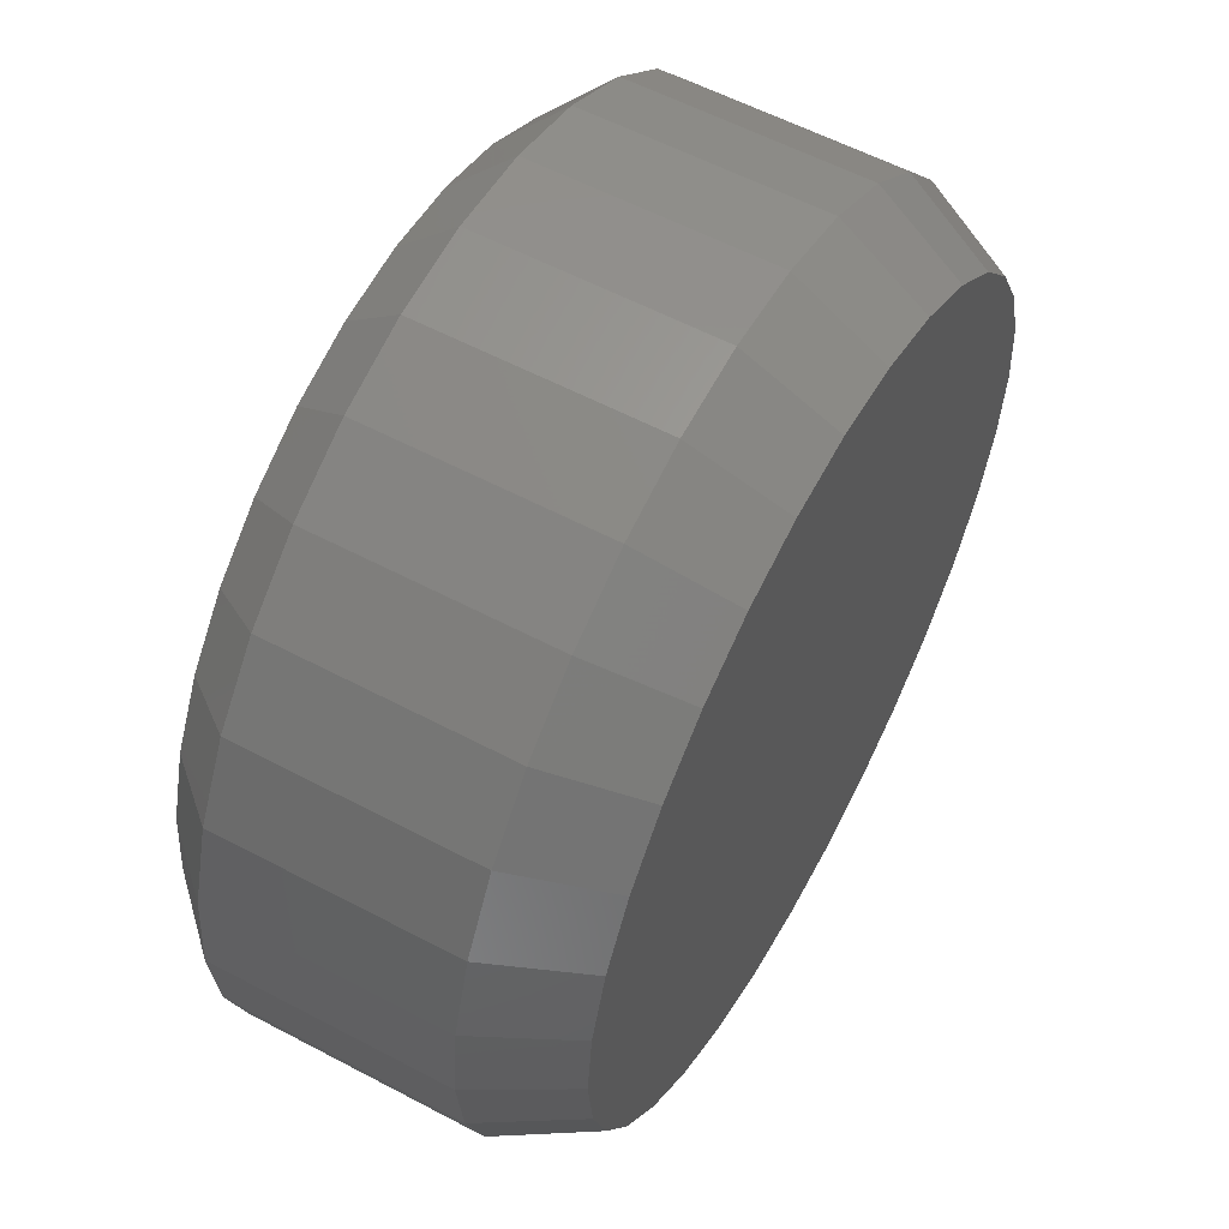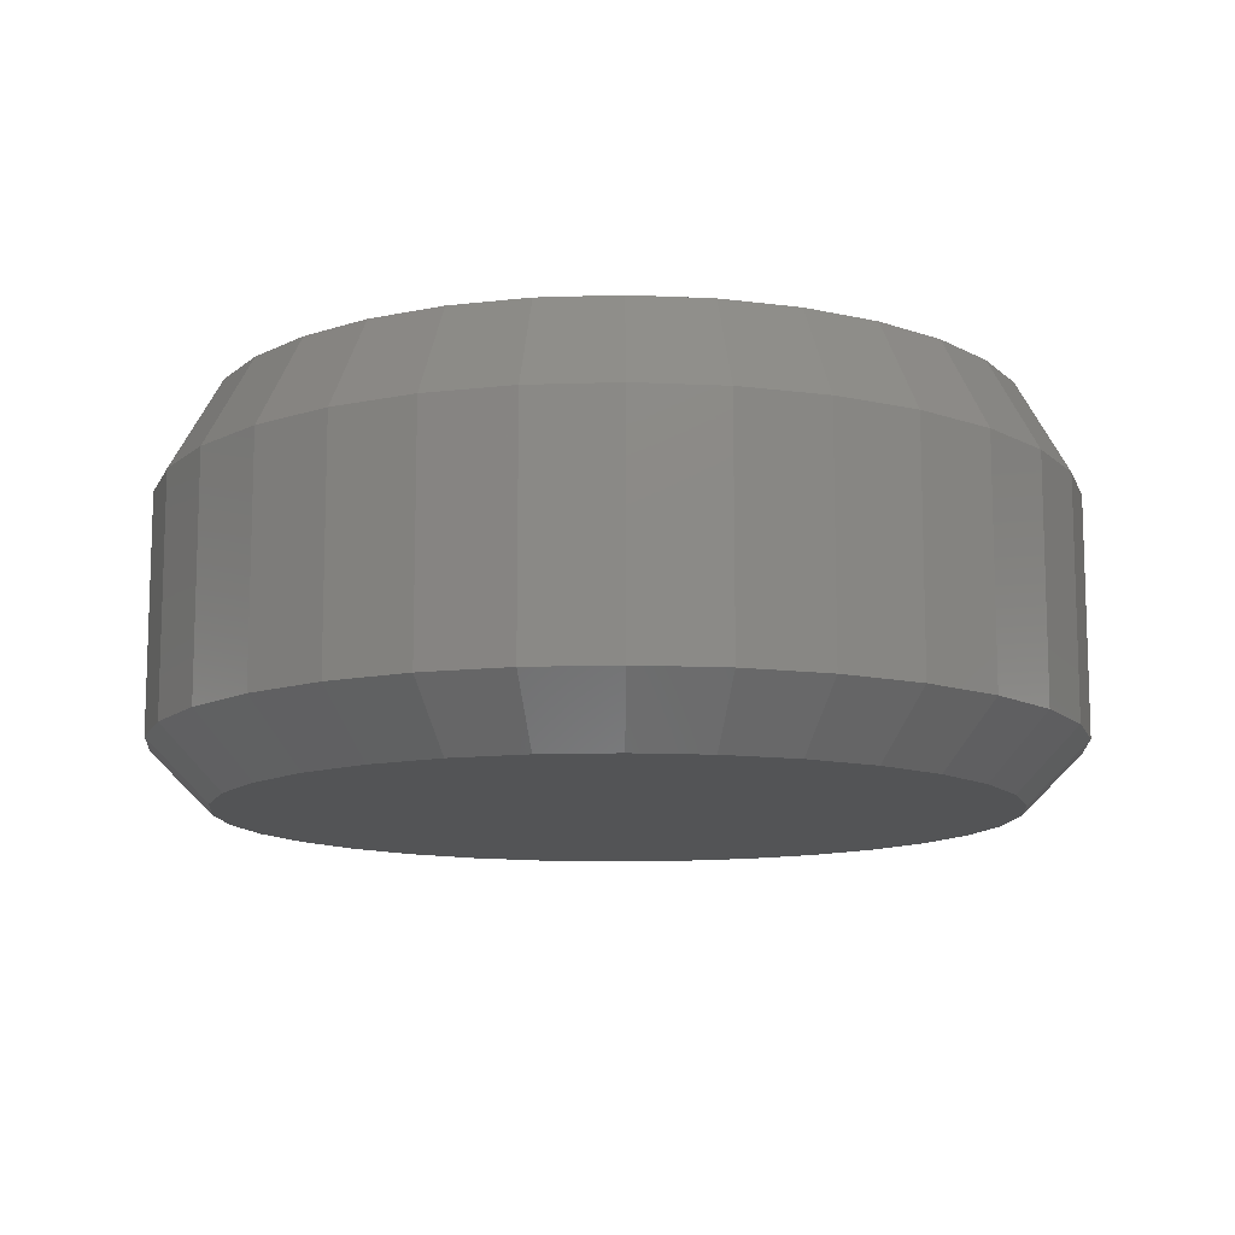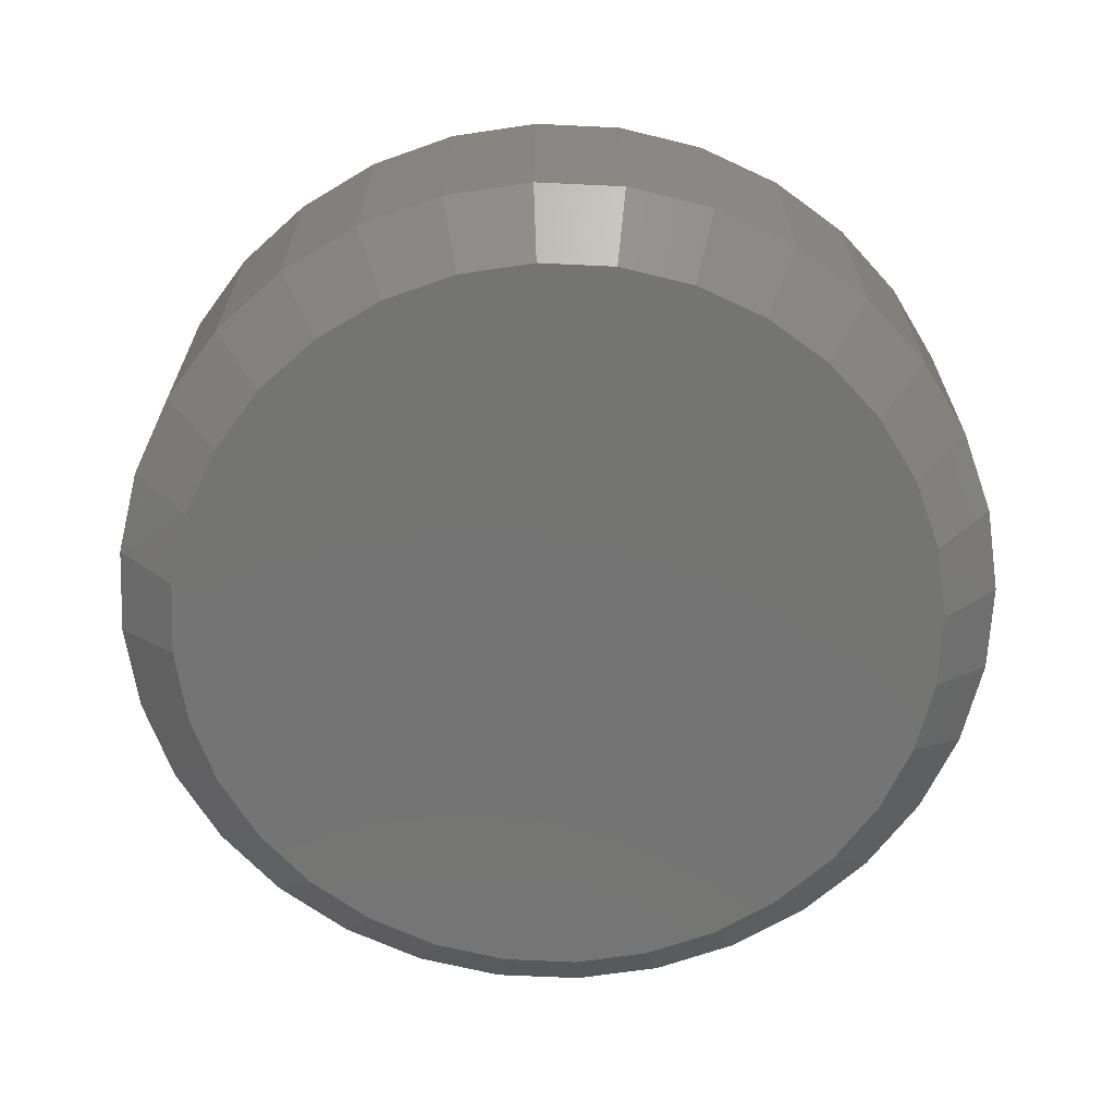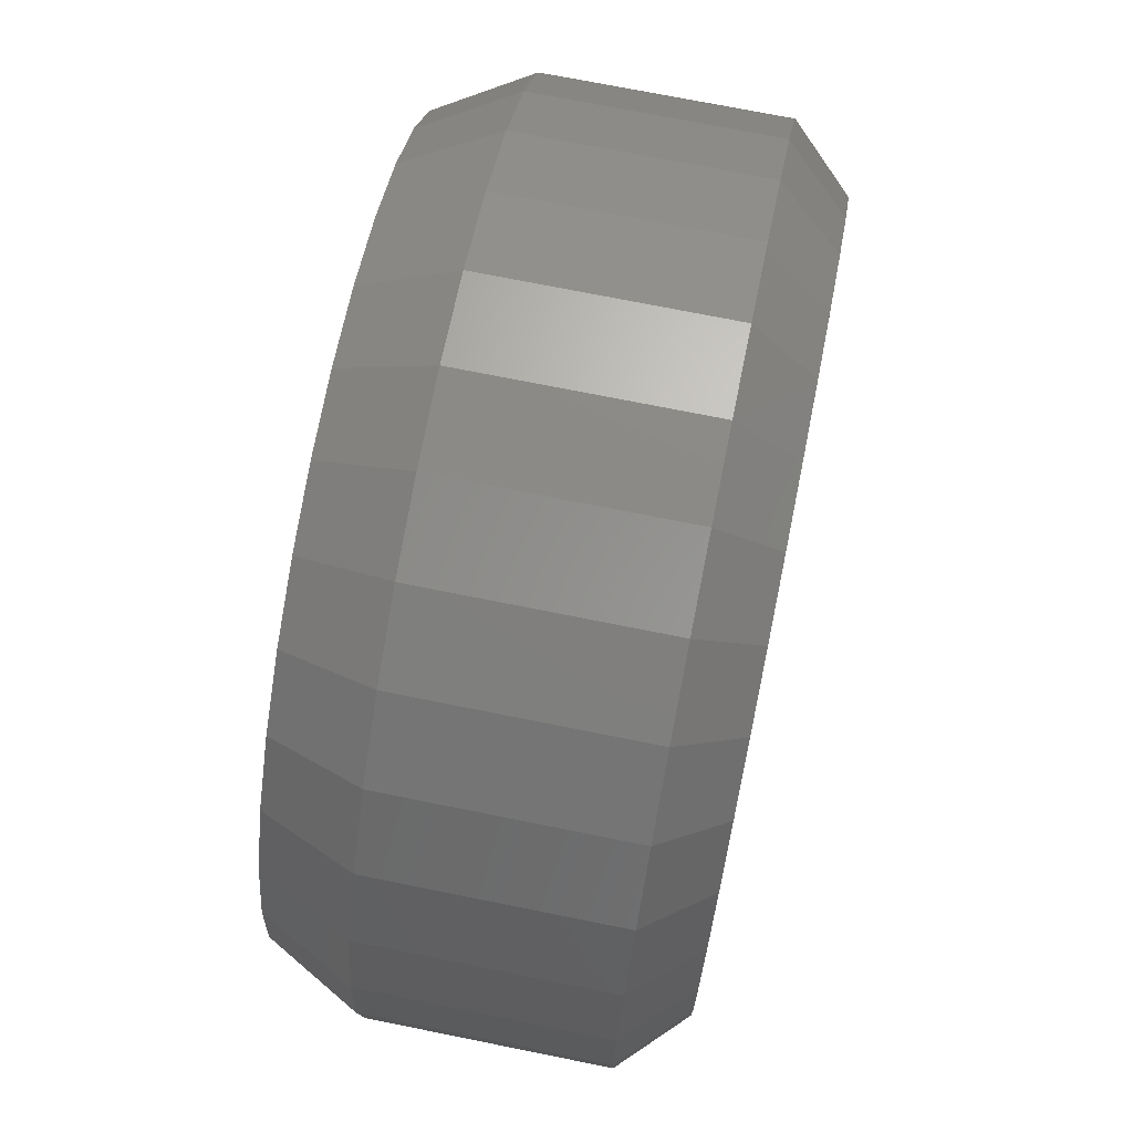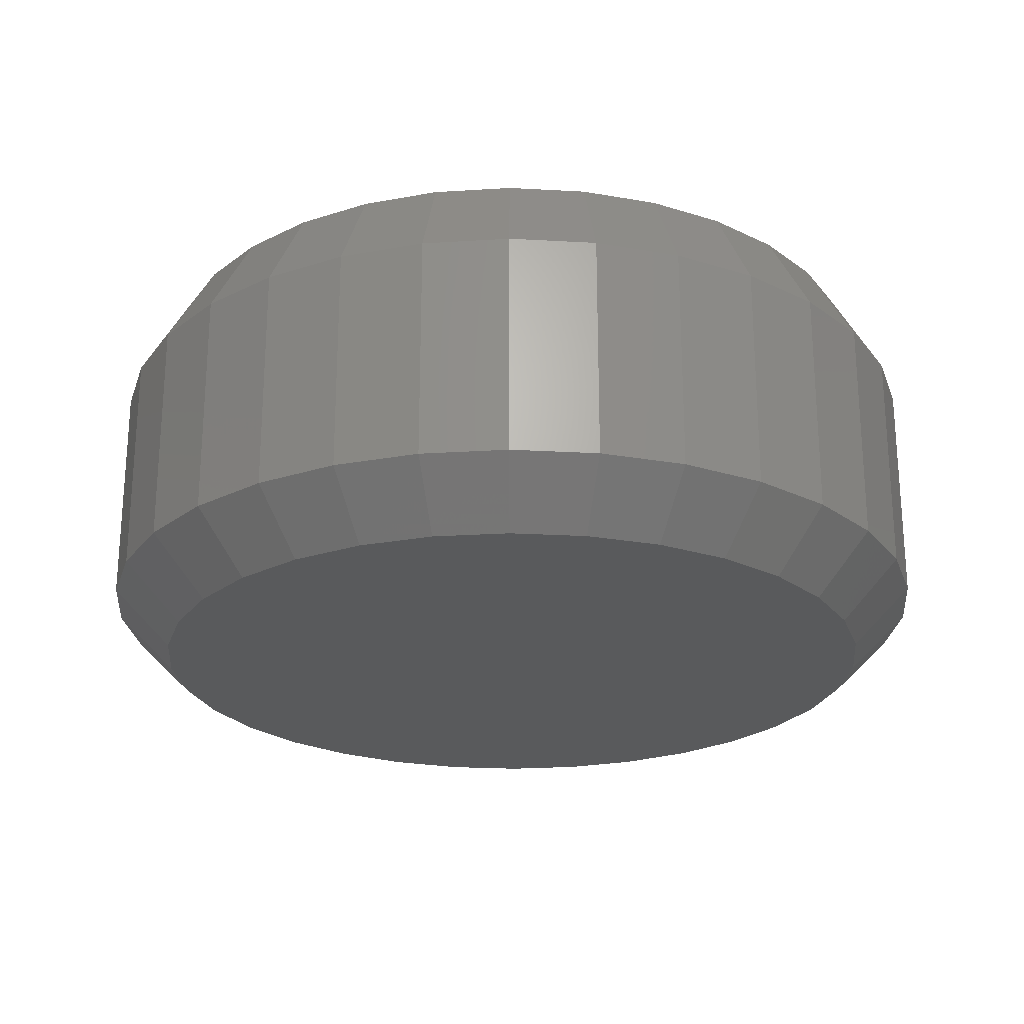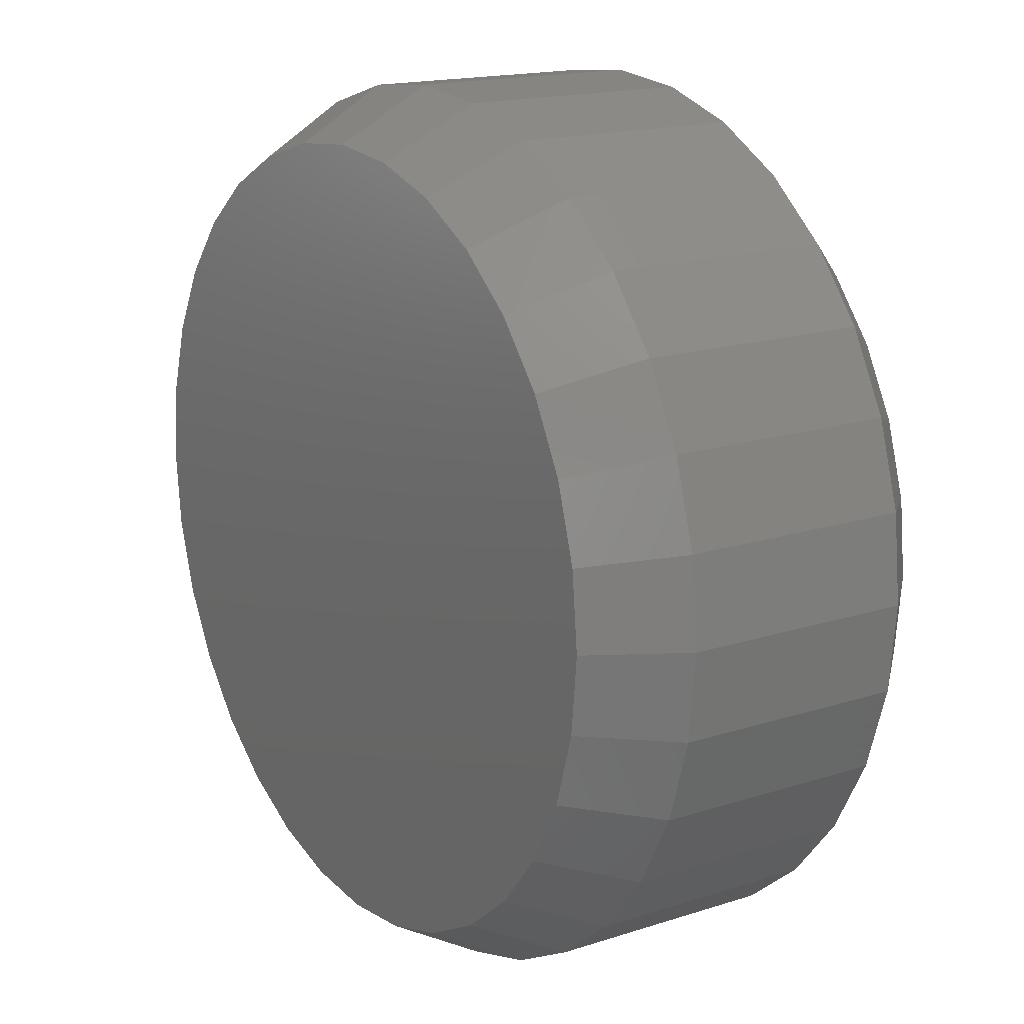
<metadata>
{"format":"stl","ext":"stl","renderer":"f3d","projection":"perspective","resolution":1024,"background":"white","views":[{"elev":58.0,"azim":-61.3,"up":"+Y"},{"elev":-11.8,"azim":89.1,"up":"+Z"},{"elev":-66.2,"azim":-64.6,"up":"+Z"},{"elev":71.9,"azim":101.4,"up":"+Y"},{"elev":-23.8,"azim":56.6,"up":"+Z"},{"elev":16.6,"azim":56.7,"up":"+Y"}]}
</metadata>
<code>
# stl→obj: 128 verts, 252 faces
v -0.05469 0.0625 0.04688
v -0.05469 0.0625 0.2266
v -0.0613 -0.00461 0.04688
v -0.0613 -0.00461 0.2266
v -0.08087 -0.06914 0.04688
v -0.08087 -0.06914 0.2266
v -0.1127 -0.1286 0.04688
v -0.1127 -0.1286 0.2266
v -0.1554 -0.1807 0.04688
v -0.1554 -0.1807 0.2266
v -0.2076 -0.2235 0.04688
v -0.2076 -0.2235 0.2266
v -0.267 -0.2553 0.04688
v -0.267 -0.2553 0.2266
v -0.3316 -0.2749 0.04688
v -0.3316 -0.2749 0.2266
v -0.3987 -0.2815 0.04688
v -0.3987 -0.2815 0.2266
v -0.4658 -0.2749 0.04688
v -0.4658 -0.2749 0.2266
v -0.5303 -0.2553 0.04688
v -0.5303 -0.2553 0.2266
v -0.5898 -0.2235 0.04688
v -0.5898 -0.2235 0.2266
v -0.6419 -0.1807 0.04688
v -0.6419 -0.1807 0.2266
v -0.6847 -0.1286 0.04688
v -0.6847 -0.1286 0.2266
v -0.7165 -0.06914 0.04688
v -0.7165 -0.06914 0.2266
v -0.7361 -0.00461 0.04688
v -0.7361 -0.00461 0.2266
v -0.7427 0.0625 0.04688
v -0.7427 0.0625 0.2266
v -0.7361 0.1296 0.04688
v -0.7361 0.1296 0.2266
v -0.7165 0.1941 0.04688
v -0.7165 0.1941 0.2266
v -0.6847 0.2536 0.04688
v -0.6847 0.2536 0.2266
v -0.6419 0.3057 0.04688
v -0.6419 0.3057 0.2266
v -0.5898 0.3485 0.04688
v -0.5898 0.3485 0.2266
v -0.5303 0.3803 0.04688
v -0.5303 0.3803 0.2266
v -0.4658 0.3999 0.04688
v -0.4658 0.3999 0.2266
v -0.3987 0.4065 0.04688
v -0.3987 0.4065 0.2266
v -0.3316 0.3999 0.04688
v -0.3316 0.3999 0.2266
v -0.267 0.3803 0.04688
v -0.267 0.3803 0.2266
v -0.2076 0.3485 0.04688
v -0.2076 0.3485 0.2266
v -0.1554 0.3057 0.04688
v -0.1554 0.3057 0.2266
v -0.1127 0.2536 0.04688
v -0.1127 0.2536 0.2266
v -0.08087 0.1941 0.04688
v -0.08087 0.1941 0.2266
v -0.0613 0.1296 0.04688
v -0.0613 0.1296 0.2266
v -0.4582 0.3616 0.2969
v -0.3392 0.3616 0.2969
v -0.3987 0.3674 0.2969
v -0.282 0.3442 0.2969
v -0.5154 0.3442 0.2969
v -0.2293 0.316 0.2969
v -0.5681 0.316 0.2969
v -0.1831 0.2781 0.2969
v -0.6143 0.2781 0.2969
v -0.1451 0.2319 0.2969
v -0.6522 0.2319 0.2969
v -0.117 0.1792 0.2969
v -0.6804 0.1792 0.2969
v -0.09961 0.122 0.2969
v -0.6978 0.122 0.2969
v -0.09375 0.0625 0.2969
v -0.7036 0.0625 0.2969
v -0.09961 0.00301 0.2969
v -0.6978 0.003007 0.2969
v -0.117 -0.05419 0.2969
v -0.6804 -0.0542 0.2969
v -0.1451 -0.1069 0.2969
v -0.6522 -0.1069 0.2969
v -0.1831 -0.1531 0.2969
v -0.6143 -0.1531 0.2969
v -0.2293 -0.191 0.2969
v -0.5681 -0.191 0.2969
v -0.282 -0.2192 0.2969
v -0.5154 -0.2192 0.2969
v -0.3392 -0.2366 0.2969
v -0.4582 -0.2366 0.2969
v -0.3987 -0.2424 0.2969
v -0.3987 0.3596 0
v -0.3407 0.3539 0
v -0.4566 0.3539 0
v -0.3987 -0.2346 0
v -0.4566 -0.2289 0
v -0.3407 -0.2289 0
v -0.5124 -0.212 0
v -0.285 -0.212 0
v -0.5638 -0.1845 0
v -0.2336 -0.1845 0
v -0.6088 -0.1476 0
v -0.1886 -0.1476 0
v -0.6457 -0.1026 0
v -0.1516 -0.1026 0
v -0.6732 -0.0512 0
v -0.1242 -0.0512 0
v -0.6901 0.004534 0
v -0.1073 0.004534 0
v -0.6958 0.0625 0
v -0.1016 0.0625 0
v -0.6901 0.1205 0
v -0.1073 0.1205 0
v -0.6732 0.1762 0
v -0.1242 0.1762 0
v -0.6457 0.2276 0
v -0.1516 0.2276 0
v -0.6088 0.2726 0
v -0.1886 0.2726 0
v -0.5638 0.3095 0
v -0.2336 0.3095 0
v -0.5124 0.337 0
v -0.285 0.337 0
f 1 2 3
f 3 2 4
f 3 4 5
f 5 4 6
f 5 6 7
f 7 6 8
f 7 8 9
f 9 8 10
f 9 10 11
f 11 10 12
f 11 12 13
f 13 12 14
f 13 14 15
f 15 14 16
f 15 16 17
f 17 16 18
f 17 18 19
f 19 18 20
f 19 20 21
f 21 20 22
f 21 22 23
f 23 22 24
f 23 24 25
f 25 24 26
f 25 26 27
f 27 26 28
f 27 28 29
f 29 28 30
f 29 30 31
f 31 30 32
f 31 32 33
f 33 32 34
f 33 34 35
f 35 34 36
f 35 36 37
f 37 36 38
f 37 38 39
f 39 38 40
f 39 40 41
f 41 40 42
f 41 42 43
f 43 42 44
f 43 44 45
f 45 44 46
f 45 46 47
f 47 46 48
f 47 48 49
f 49 48 50
f 49 50 51
f 51 50 52
f 51 52 53
f 53 52 54
f 53 54 55
f 55 54 56
f 55 56 57
f 57 56 58
f 57 58 59
f 59 58 60
f 59 60 61
f 61 60 62
f 61 62 63
f 63 62 64
f 63 64 1
f 1 64 2
f 65 66 67
f 66 65 68
f 68 65 69
f 68 69 70
f 70 69 71
f 70 71 72
f 72 71 73
f 72 73 74
f 74 73 75
f 74 75 76
f 76 75 77
f 76 77 78
f 78 77 79
f 78 79 80
f 80 79 81
f 80 81 82
f 82 81 83
f 82 83 84
f 84 83 85
f 84 85 86
f 86 85 87
f 86 87 88
f 88 87 89
f 88 89 90
f 90 89 91
f 90 91 92
f 92 91 93
f 92 93 94
f 94 93 95
f 94 95 96
f 44 69 46
f 46 69 65
f 46 65 48
f 48 65 67
f 48 67 50
f 50 67 66
f 50 66 52
f 69 44 71
f 71 44 42
f 71 42 73
f 73 42 40
f 73 40 75
f 75 40 38
f 75 38 77
f 77 38 36
f 77 36 79
f 79 36 34
f 79 34 81
f 72 56 70
f 70 56 54
f 70 54 68
f 68 54 52
f 68 52 66
f 56 72 58
f 58 72 74
f 58 74 60
f 60 74 76
f 60 76 62
f 62 76 78
f 62 78 64
f 64 78 80
f 64 80 2
f 12 92 14
f 14 92 94
f 14 94 16
f 16 94 96
f 16 96 18
f 18 96 95
f 18 95 20
f 92 12 90
f 90 12 10
f 90 10 88
f 88 10 8
f 88 8 86
f 86 8 6
f 86 6 84
f 84 6 4
f 84 4 82
f 82 4 2
f 82 2 80
f 89 24 91
f 91 24 22
f 91 22 93
f 93 22 20
f 93 20 95
f 24 89 26
f 26 89 87
f 26 87 28
f 28 87 85
f 28 85 30
f 30 85 83
f 30 83 32
f 32 83 81
f 32 81 34
f 97 98 99
f 100 101 102
f 102 101 103
f 102 103 104
f 104 103 105
f 104 105 106
f 106 105 107
f 106 107 108
f 108 107 109
f 108 109 110
f 110 109 111
f 110 111 112
f 112 111 113
f 112 113 114
f 114 113 115
f 114 115 116
f 116 115 117
f 116 117 118
f 118 117 119
f 118 119 120
f 120 119 121
f 120 121 122
f 122 121 123
f 122 123 124
f 124 123 125
f 124 125 126
f 126 125 127
f 126 127 128
f 128 127 99
f 128 99 98
f 49 98 97
f 97 47 49
f 126 55 124
f 124 55 57
f 124 57 122
f 122 57 59
f 122 59 120
f 120 59 61
f 120 61 118
f 118 61 63
f 118 63 116
f 116 63 1
f 43 125 41
f 41 125 123
f 41 123 39
f 39 123 121
f 39 121 37
f 37 121 119
f 37 119 35
f 35 119 117
f 35 117 33
f 33 117 115
f 55 126 53
f 53 126 128
f 53 128 51
f 51 128 98
f 51 98 49
f 125 43 127
f 127 43 45
f 127 45 99
f 99 45 47
f 99 47 97
f 17 101 100
f 100 15 17
f 105 23 107
f 107 23 25
f 107 25 109
f 109 25 27
f 109 27 111
f 111 27 29
f 111 29 113
f 113 29 31
f 113 31 115
f 115 31 33
f 11 106 9
f 9 106 108
f 9 108 7
f 7 108 110
f 7 110 5
f 5 110 112
f 5 112 3
f 3 112 114
f 3 114 1
f 1 114 116
f 23 105 21
f 21 105 103
f 21 103 19
f 19 103 101
f 19 101 17
f 106 11 104
f 104 11 13
f 104 13 102
f 102 13 15
f 102 15 100

</code>
